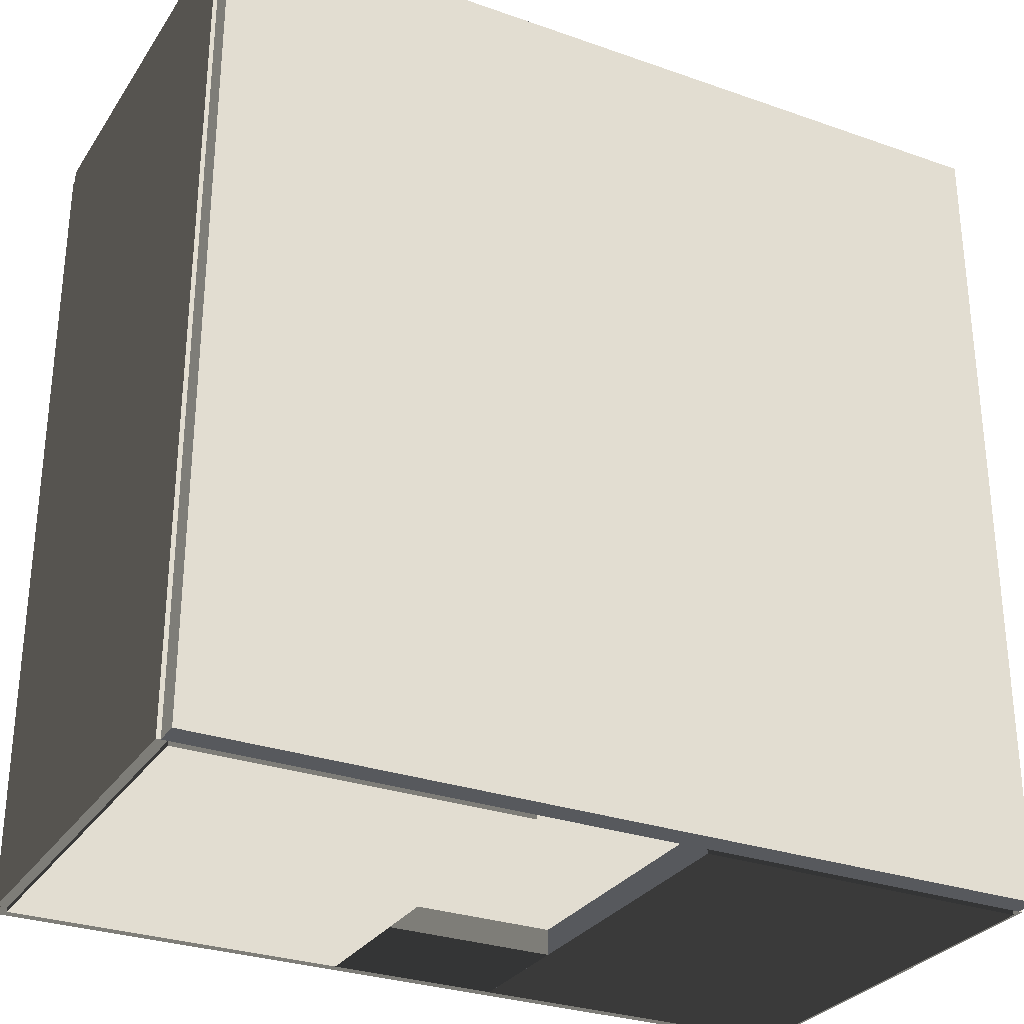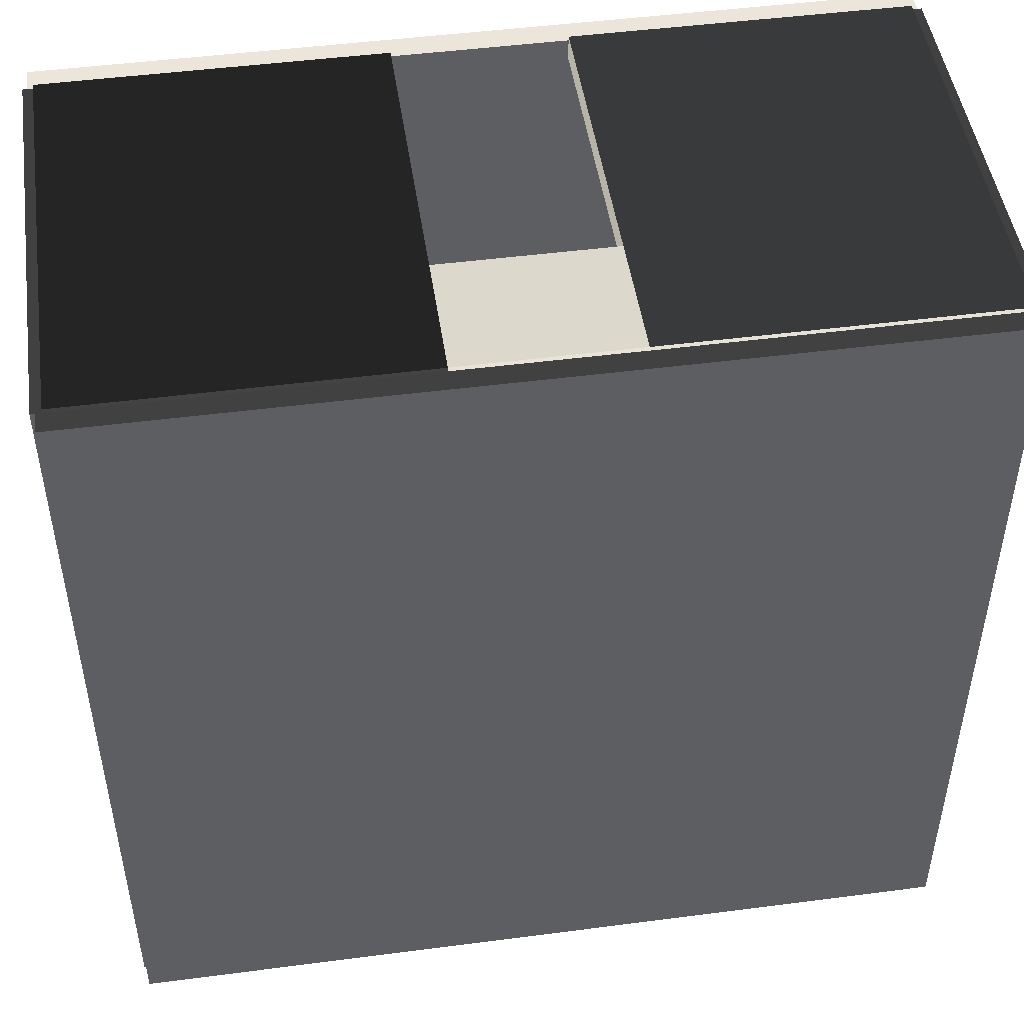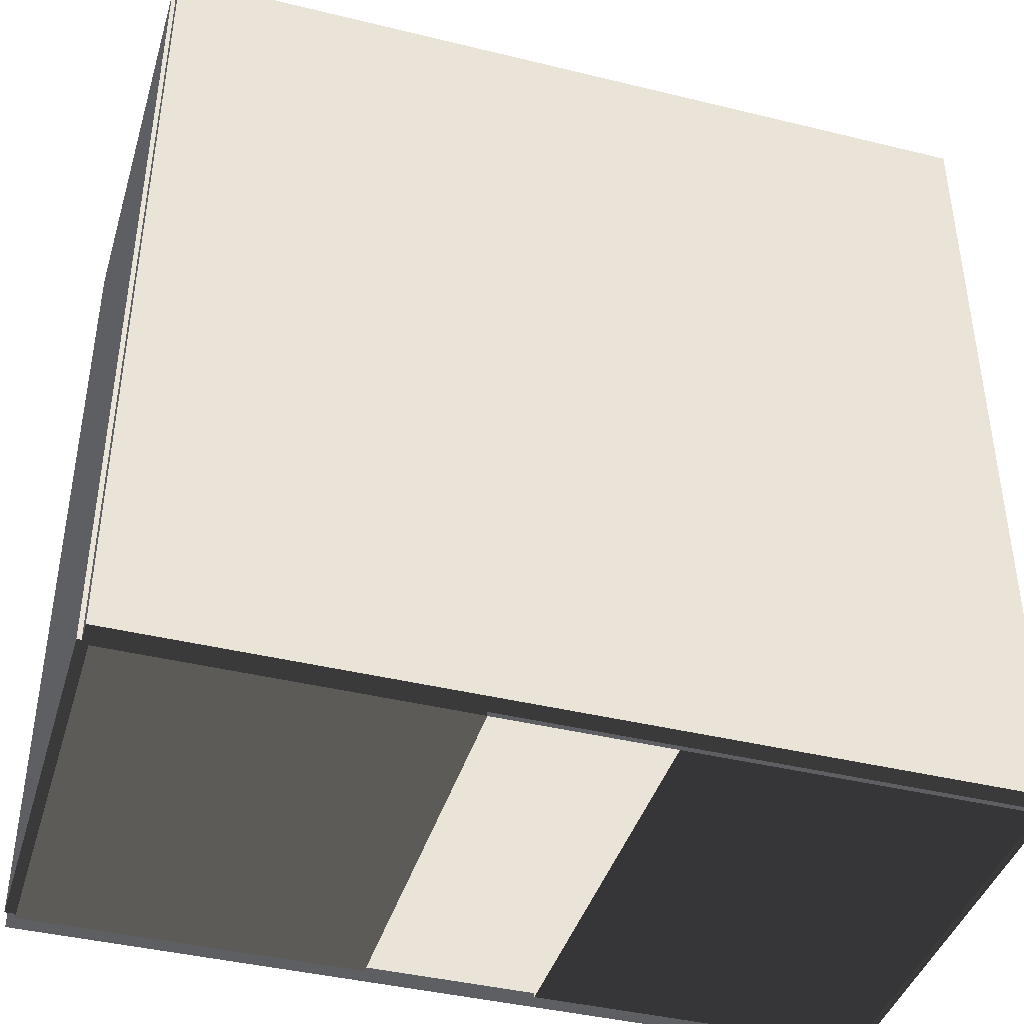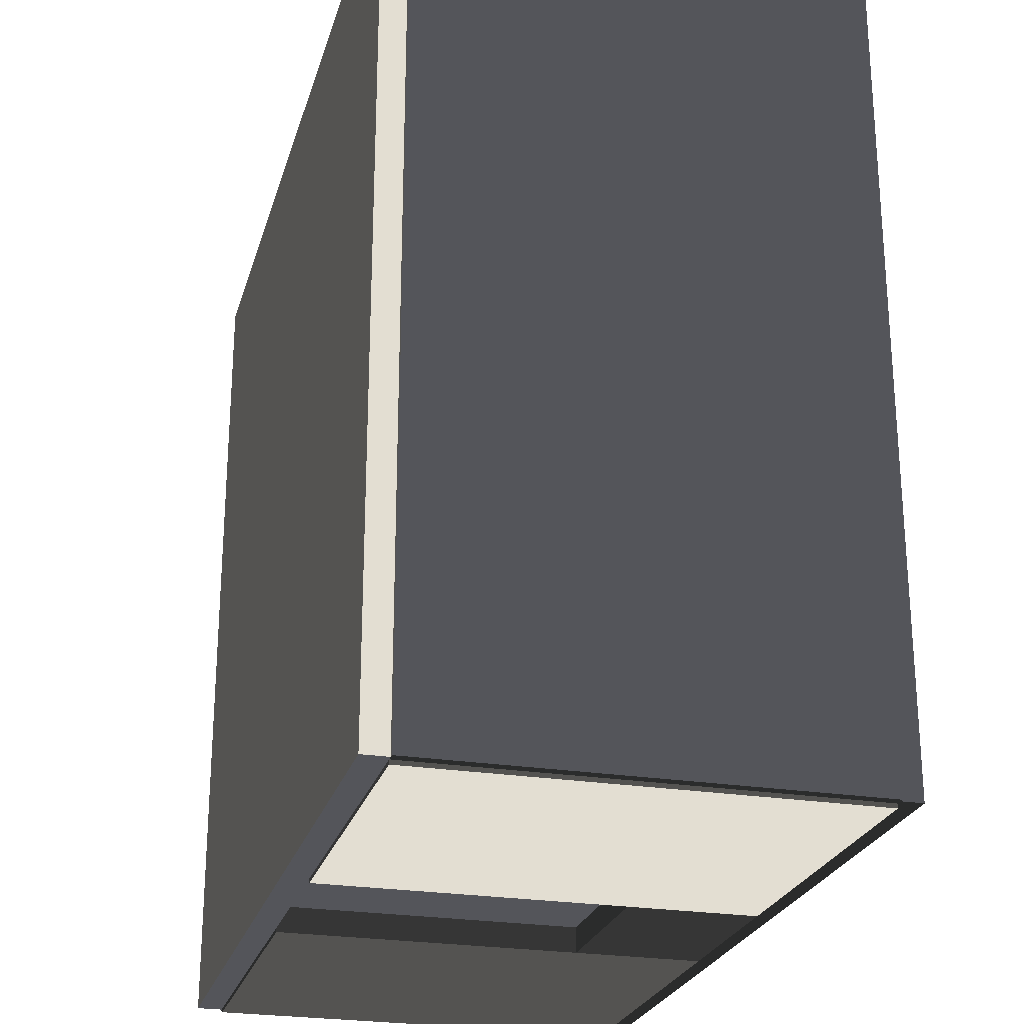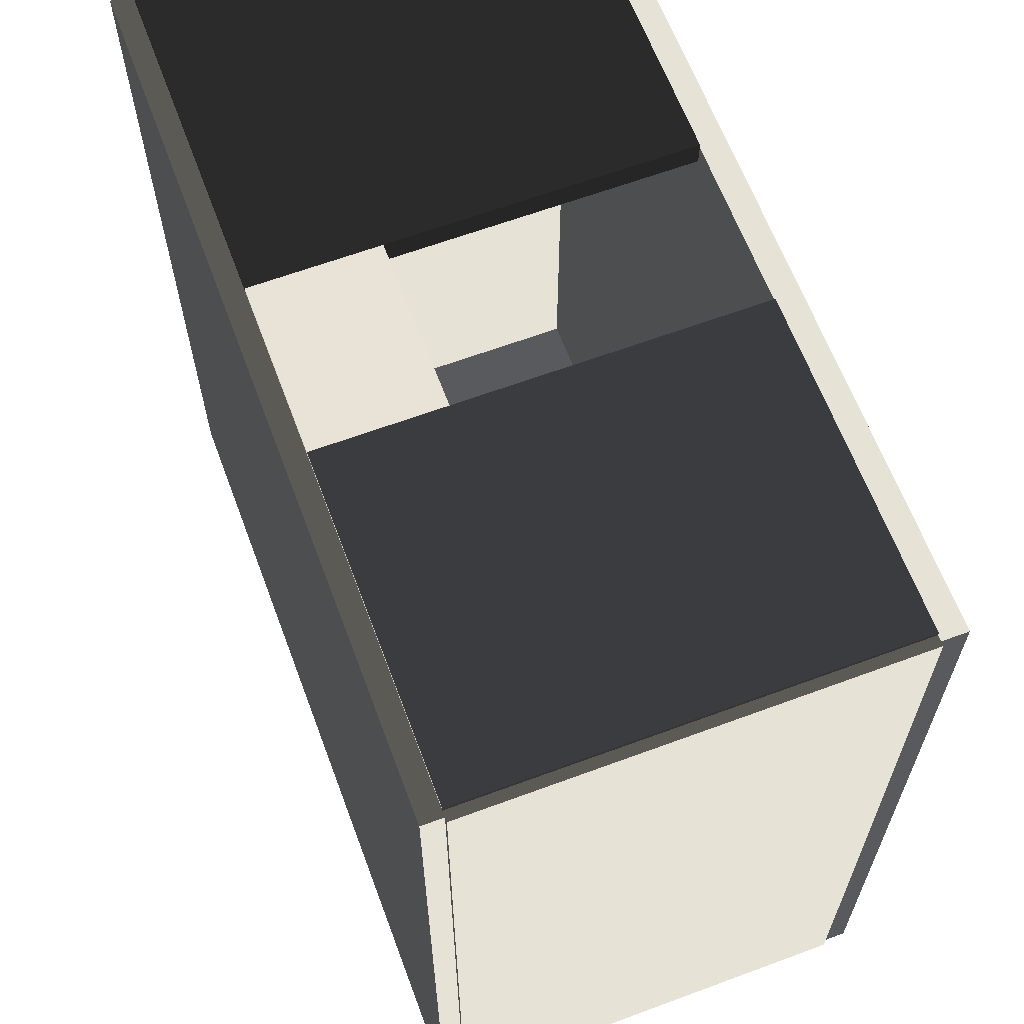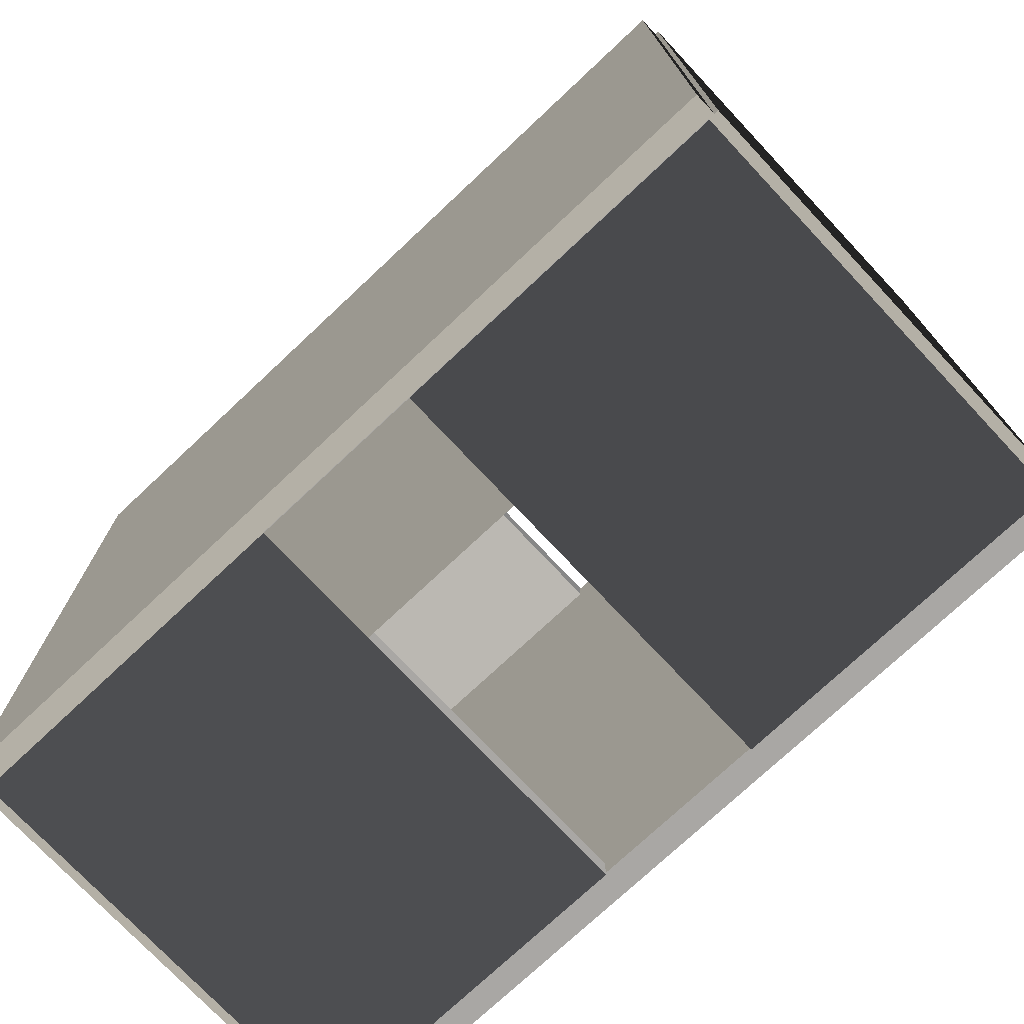
<metadata>
{"format":"obj","ext":"obj","renderer":"f3d","projection":"perspective","resolution":1024,"background":"white","views":[{"elev":-29.5,"azim":-27.4,"up":"+Z"},{"elev":48.1,"azim":171.7,"up":"+Z"},{"elev":-41.4,"azim":163.5,"up":"+Z"},{"elev":-24.9,"azim":75.1,"up":"+Z"},{"elev":63.9,"azim":-110.5,"up":"+Z"},{"elev":-74.8,"azim":-136.8,"up":"+Z"}]}
</metadata>
<code>
o UCX_1x1_hotel_room_straight_z_00
v -10 -0.6 10
v -10 0 10
v -10 -0.6 -10
v -10 0 -10
v 10 -0.6 10
v 10 0 10
v 10 -0.6 -10
v 10 0 -10
f 1 2 4 3
f 3 4 8 7
f 7 8 6 5
f 5 6 2 1
f 3 7 5 1
f 8 4 2 6
o UCX_1x1_hotel_room_straight_z_02
v 9.859 0 10.1
v 9.859 10 10.1
v 1.999 0 10.1
v 1.999 10 10.1
v 9.859 0 9.5
v 9.859 10 9.5
v 1.999 0 9.5
v 1.999 10 9.5
f 9 10 12 11
f 11 12 16 15
f 15 16 14 13
f 13 14 10 9
f 11 15 13 9
f 16 12 10 14
o UCX_1x1_hotel_room_straight_z_03
v -1.999 -0 10.1
v -1.999 10 10.1
v -9.859 -0 10.1
v -9.859 10 10.1
v -1.999 -0 9.5
v -1.999 10 9.5
v -9.859 -0 9.5
v -9.859 10 9.5
f 17 18 20 19
f 19 20 24 23
f 23 24 22 21
f 21 22 18 17
f 19 23 21 17
f 24 20 18 22
o UCX_1x1_hotel_room_straight_z_04
v 1.999 7.018 10.1
v 1.999 9.998 10.1
v -1.999 7.018 10.1
v -1.999 9.998 10.1
v 1.999 7.018 9.5
v 1.999 9.998 9.5
v -1.999 7.018 9.5
v -1.999 9.998 9.5
f 25 26 28 27
f 27 28 32 31
f 31 32 30 29
f 29 30 26 25
f 27 31 29 25
f 32 28 26 30
o UCX_1x1_hotel_room_straight_z_10
v -10 9.9 10
v -10 10.5 10
v -10 9.9 -10
v -10 10.5 -10
v 10 9.9 10
v 10 10.5 10
v 10 9.9 -10
v 10 10.5 -10
f 33 34 36 35
f 35 36 40 39
f 39 40 38 37
f 37 38 34 33
f 35 39 37 33
f 40 36 34 38
o UCX_1x1_hotel_room_straight_z_08
v 9.5 0 10
v 9.5 10 10
v 9.5 0 -10
v 9.5 10 -10
v 10.1 0 10
v 10.1 10 10
v 10.1 0 -10
v 10.1 10 -10
f 41 42 44 43
f 43 44 48 47
f 47 48 46 45
f 45 46 42 41
f 43 47 45 41
f 48 44 42 46
o UCX_1x1_hotel_room_straight_z_09
v -10.1 0 10
v -10.1 10 10
v -10.1 0 -10
v -10.1 10 -10
v -9.5 0 10
v -9.5 10 10
v -9.5 0 -10
v -9.5 10 -10
f 49 50 52 51
f 51 52 56 55
f 55 56 54 53
f 53 54 50 49
f 51 55 53 49
f 56 52 50 54
o UCX_1x1_hotel_room_straight_z_06
v 9.859 0 -9.5
v 9.859 10 -9.5
v 1.999 0 -9.5
v 1.999 10 -9.5
v 9.859 0 -10.1
v 9.859 10 -10.1
v 1.999 0 -10.1
v 1.999 10 -10.1
f 57 58 60 59
f 59 60 64 63
f 63 64 62 61
f 61 62 58 57
f 59 63 61 57
f 64 60 58 62
o UCX_1x1_hotel_room_straight_z_05
v -1.999 -0 -9.5
v -1.999 10 -9.5
v -9.859 -0 -9.5
v -9.859 10 -9.5
v -1.999 -0 -10.1
v -1.999 10 -10.1
v -9.859 -0 -10.1
v -9.859 10 -10.1
f 65 66 68 67
f 67 68 72 71
f 71 72 70 69
f 69 70 66 65
f 67 71 69 65
f 72 68 66 70
o UCX_1x1_hotel_room_straight_z_07
v 1.999 7.018 -9.5
v 1.999 9.998 -9.5
v -1.999 7.018 -9.5
v -1.999 9.998 -9.5
v 1.999 7.018 -10.1
v 1.999 9.998 -10.1
v -1.999 7.018 -10.1
v -1.999 9.998 -10.1
f 73 74 76 75
f 75 76 80 79
f 79 80 78 77
f 77 78 74 73
f 75 79 77 73
f 80 76 74 78
o 1x1_hotel_room_straight_z
v -10 -0.1 10
v -10 0 10
v -10 -0.1 -10
v -10 0 -10
v 10 -0.1 10
v 10 0 10
v 10 -0.1 -10
v 10 0 -10
v 10 10 -9.5
v -10 10 -9.5
v 10 0 -9.5
v -10 0 -9.5
v 2.1 7.1 -9.5
v -2.1 7.1 -9.5
v 2.1 0 -9.5
v -2.1 0 -9.5
v 10 10 -10
v -10 10 -10
v 10 0 -10
v -10 0 -10
v 2.1 7.1 -10
v -2.1 7.1 -10
v 2.1 0 -10
v -2.1 0 -10
v -9.5 10 -10
v -9.5 10 10
v -9.5 0 -10
v -9.5 0 10
v -10 10 -10
v -10 10 10
v -10 0 -10
v -10 0 10
v -10 10 9.5
v 10 10 9.5
v -10 0 9.5
v 10 0 9.5
v -2.1 7.1 9.5
v 2.1 7.1 9.5
v -2.1 0 9.5
v 2.1 0 9.5
v -10 10 10
v 10 10 10
v -10 0 10
v 10 0 10
v -2.1 7.1 10
v 2.1 7.1 10
v -2.1 0 10
v 2.1 0 10
v 9.5 10 10
v 9.5 10 -10
v 9.5 0 10
v 9.5 0 -10
v 10 10 10
v 10 10 -10
v 10 0 10
v 10 0 -10
v -2.4 -0 10
v -2.4 7.4 10
v -2.4 -0 9.384
v -2.4 7.4 9.384
v 2.4 -0 10
v 2.4 7.4 10
v 2.4 -0 9.384
v 2.4 7.4 9.384
v 2 7 9.478
v -2 7 9.478
v -2 -0 9.478
v 2 -0 9.478
v -2 7 10
v 2 7 10
v -2 -0 10
v 2 -0 10
v -2.267 -0 9.386
v -2.133 -0 9.386
v 2.267 -0 9.386
v 2.133 -0 9.386
v 2.267 7.267 9.386
v 2.133 7.133 9.386
v -2.267 7.267 9.386
v -2.133 7.133 9.386
v -2.333 -0 9.365
v 2.333 -0 9.365
v 2.333 7.333 9.365
v -2.333 7.333 9.365
v 2.4 -0 -10
v 2.4 7.4 -10
v 2.4 -0 -9.384
v 2.4 7.4 -9.384
v -2.4 -0 -10
v -2.4 7.4 -10
v -2.4 -0 -9.384
v -2.4 7.4 -9.384
v -2 7 -9.478
v 2 7 -9.478
v 2 -0 -9.478
v -2 -0 -9.478
v 2 7 -10
v -2 7 -10
v 2 -0 -10
v -2 -0 -10
v 2.267 -0 -9.386
v 2.133 -0 -9.386
v -2.267 -0 -9.386
v -2.133 -0 -9.386
v -2.267 7.267 -9.386
v -2.133 7.133 -9.386
v 2.267 7.267 -9.386
v 2.133 7.133 -9.386
v 2.333 -0 -9.365
v -2.333 -0 -9.365
v -2.333 7.333 -9.365
v 2.333 7.333 -9.365
v -10 9.9 10
v -10 10.1 10
v -10 9.9 -10
v -10 10.1 -10
v 10 9.9 10
v 10 10.1 10
v 10 9.9 -10
v 10 10.1 -10
f 201 202 204 203
f 203 204 208 207
f 207 208 206 205
f 205 206 202 201
f 203 207 205 201
f 208 204 202 206

</code>
